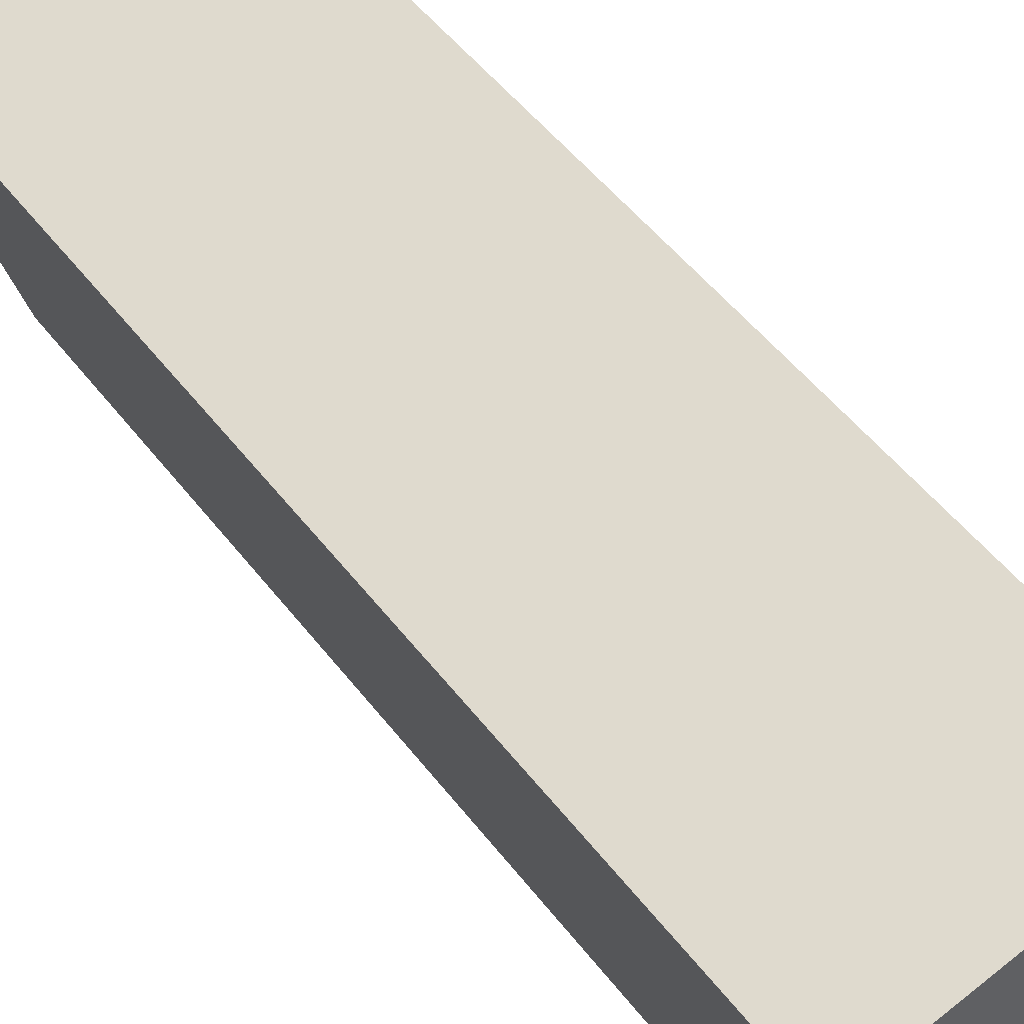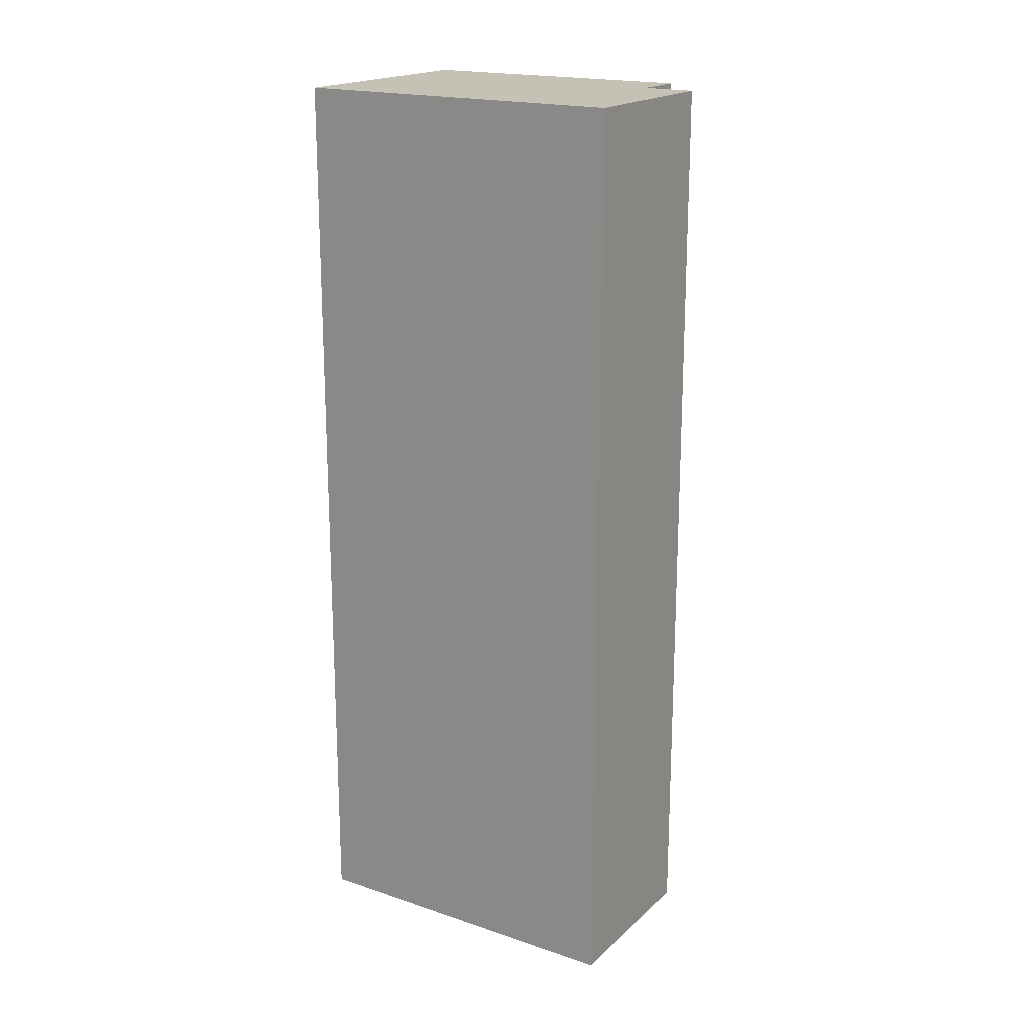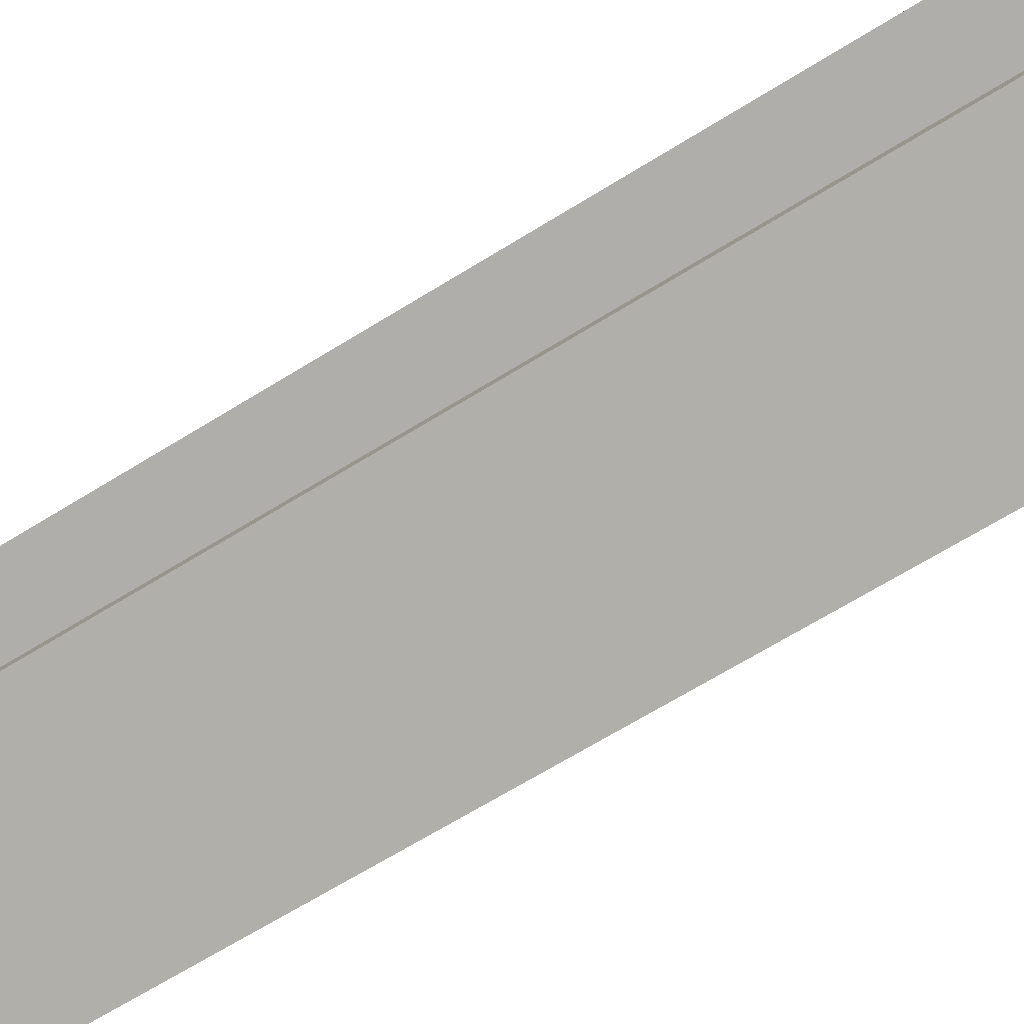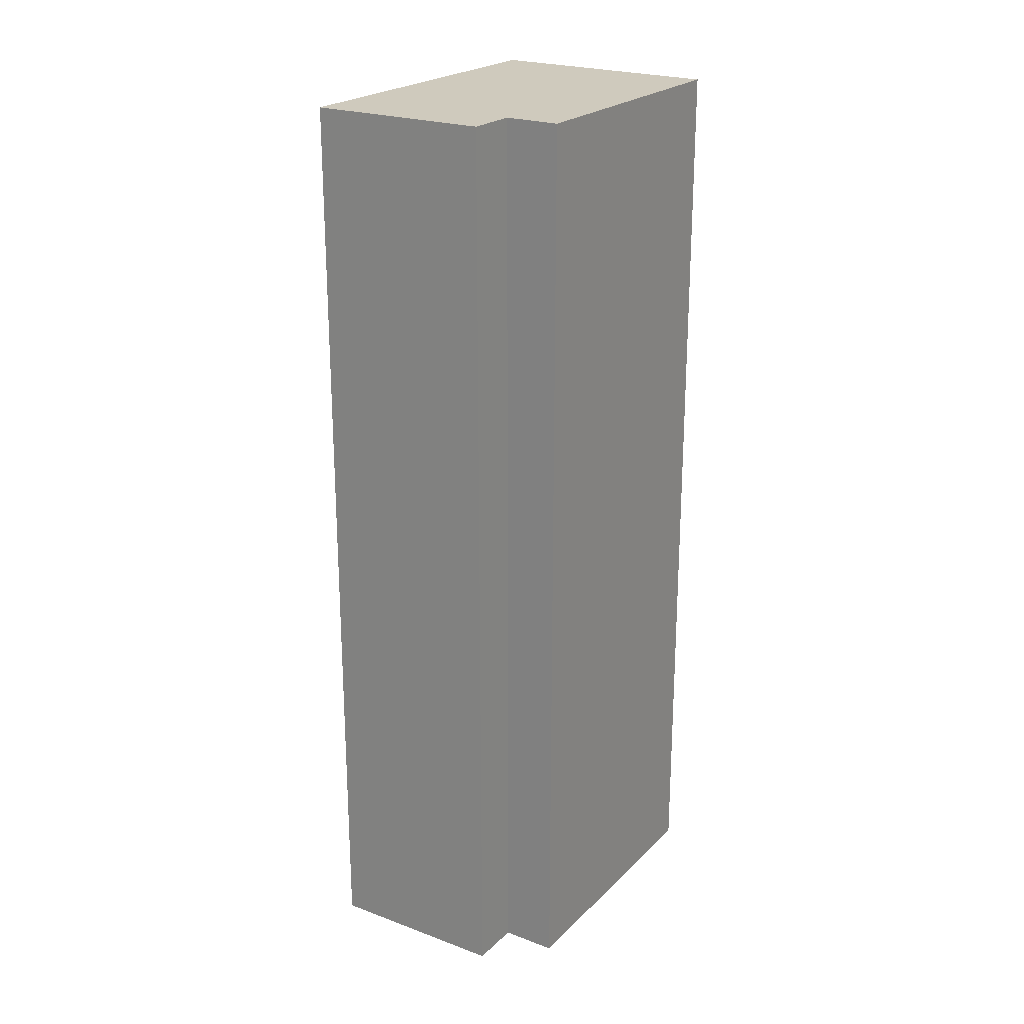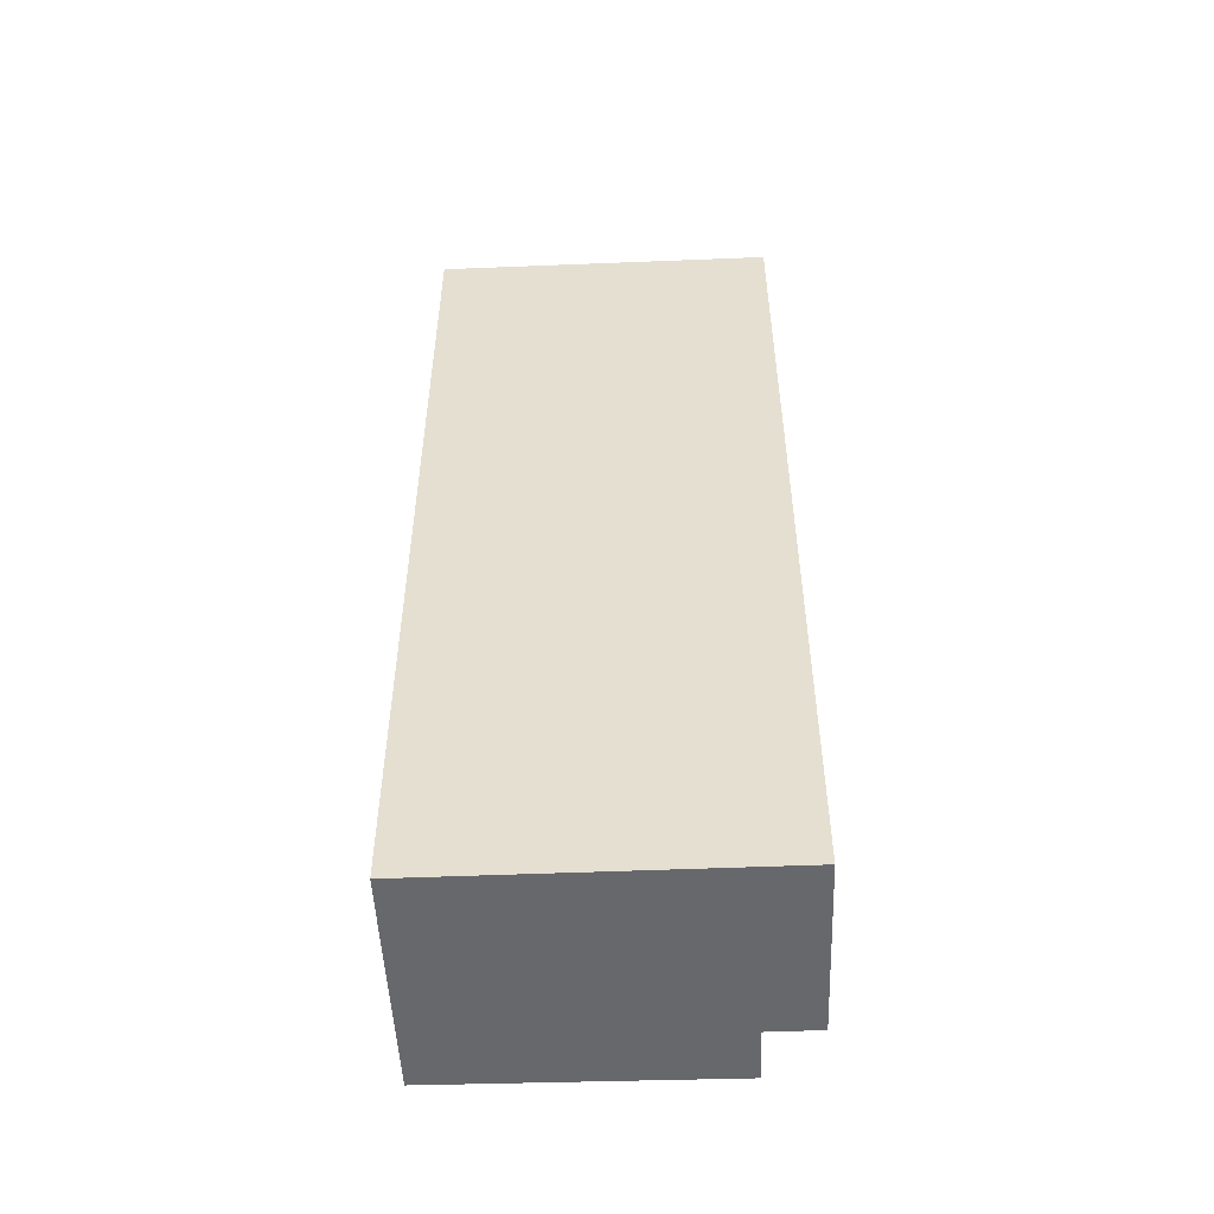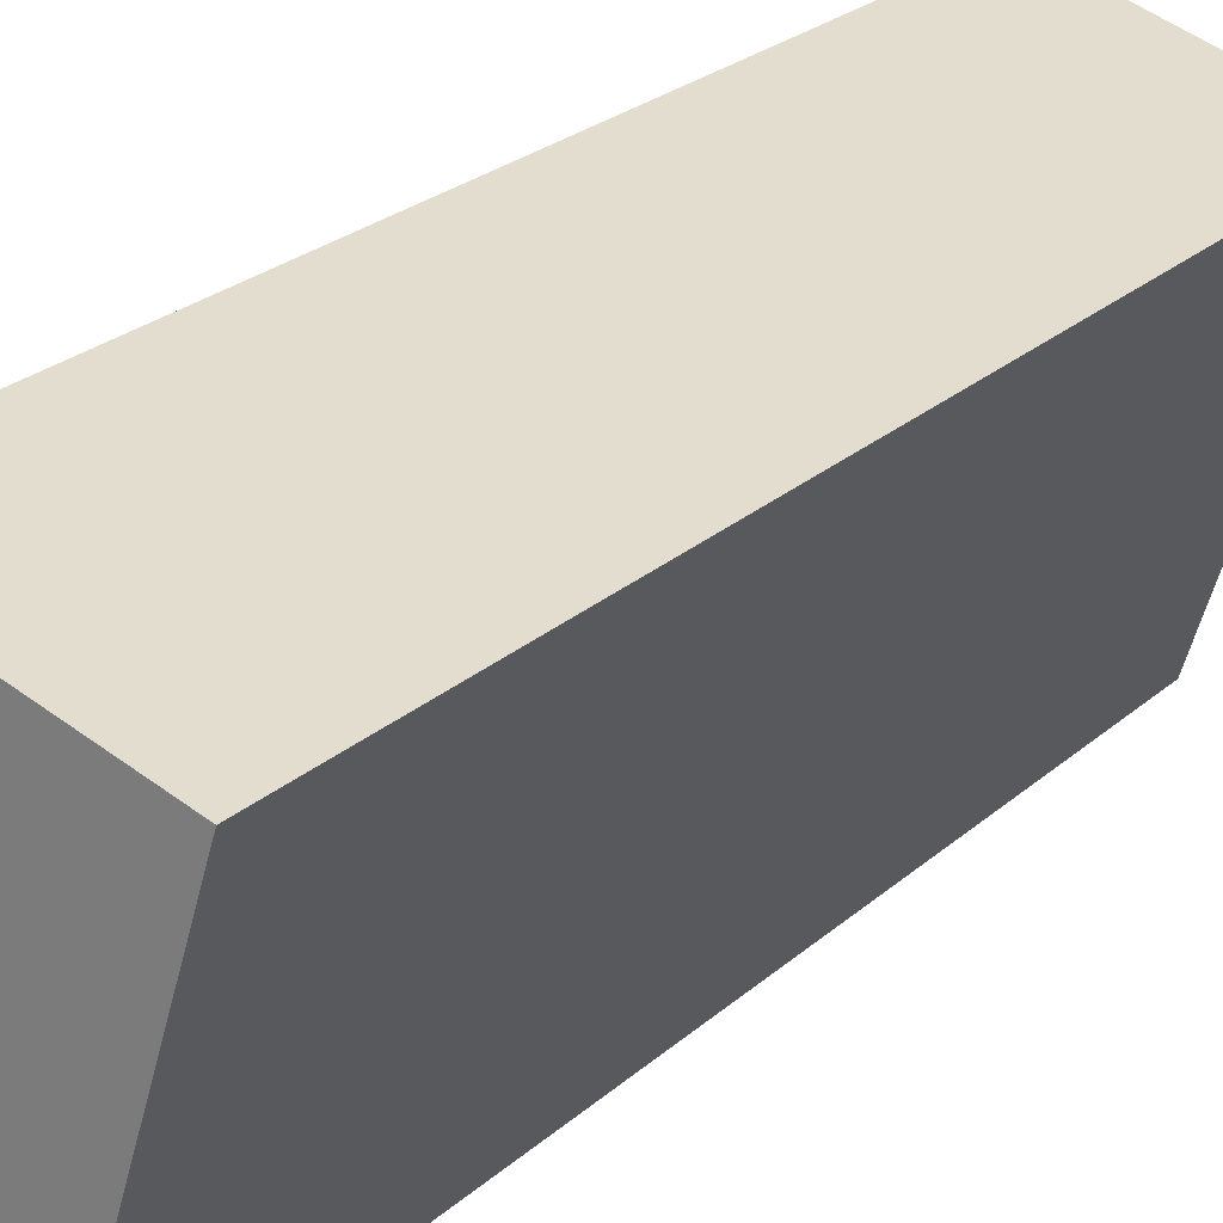
<metadata>
{"format":"obj","ext":"obj","renderer":"f3d","projection":"perspective","resolution":1024,"background":"white","views":[{"elev":48.0,"azim":145.0,"up":"+Z"},{"elev":18.8,"azim":139.9,"up":"+Y"},{"elev":-65.4,"azim":-57.8,"up":"+Z"},{"elev":22.8,"azim":-129.7,"up":"+Y"},{"elev":-52.3,"azim":109.8,"up":"+Y"},{"elev":24.4,"azim":35.1,"up":"+Z"}]}
</metadata>
<code>
v  0.766 7.969 2.354
v  0.454 7.969 -0.142
v  0 7.969 4.88e-16
v  1.809 7.969 -1.058
v  2.691 7.969 1.771
v  0.319 7.969 -0.576
v  0.319 3.527e-17 -0.576
v  0.454 8.695e-18 -0.142
v  0 0 0
v  0.766 -1.441e-16 2.354
v  1.809 6.478e-17 -1.058
v  2.691 -1.084e-16 1.771
g defaultobject
f 1 2 3
f 2 1 4
f 4 1 5
f 4 6 2
f 7 2 6
f 2 7 8
f 9 1 3
f 1 9 10
f 8 3 2
f 3 8 9
f 11 6 4
f 6 11 7
f 10 5 1
f 5 10 12
f 12 4 5
f 4 12 11
f 9 12 10
f 12 9 8
f 12 8 7
f 12 7 11

</code>
